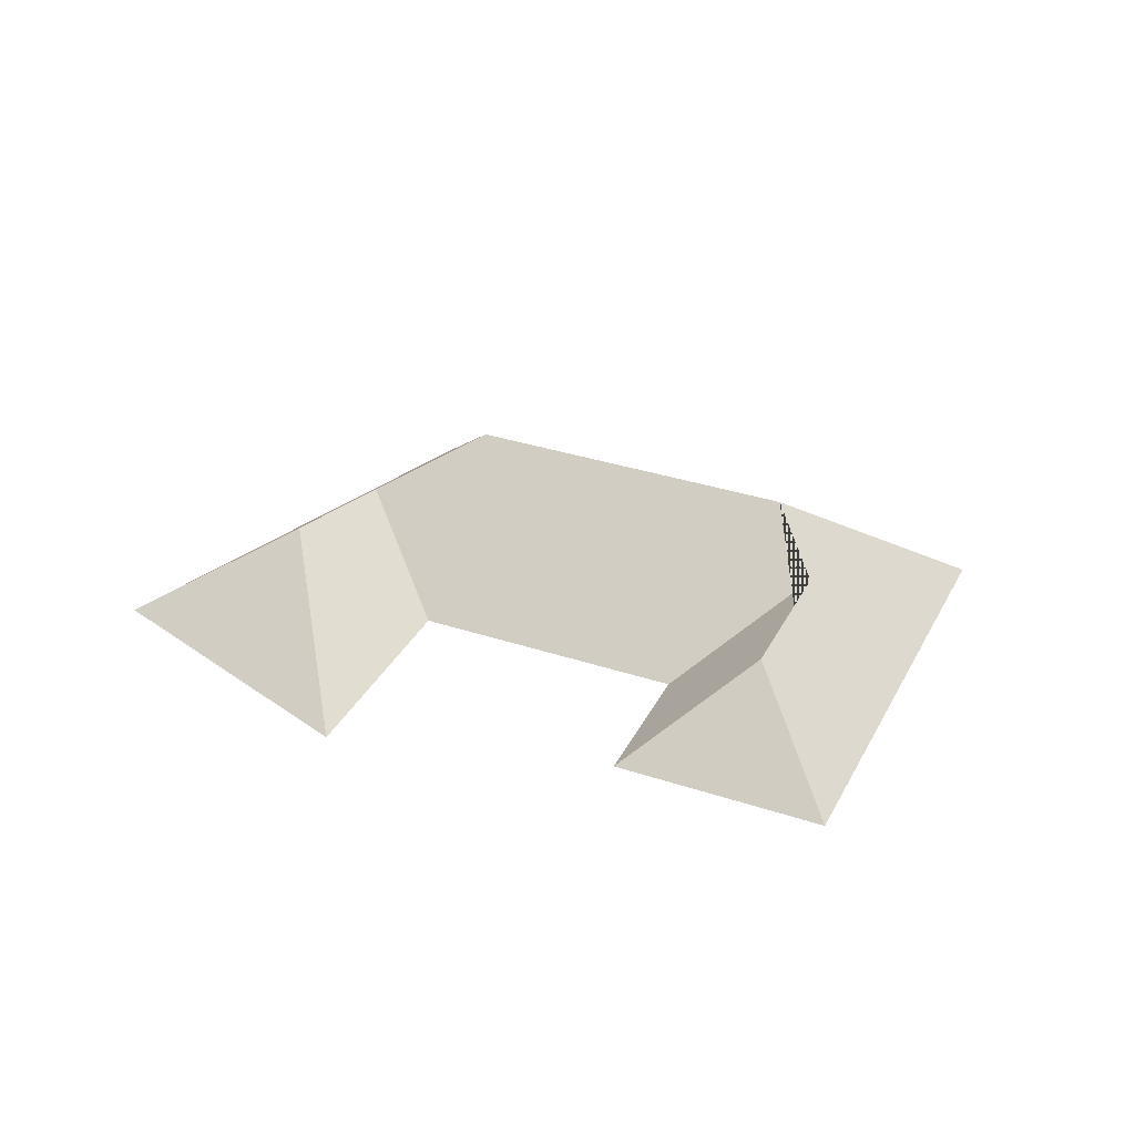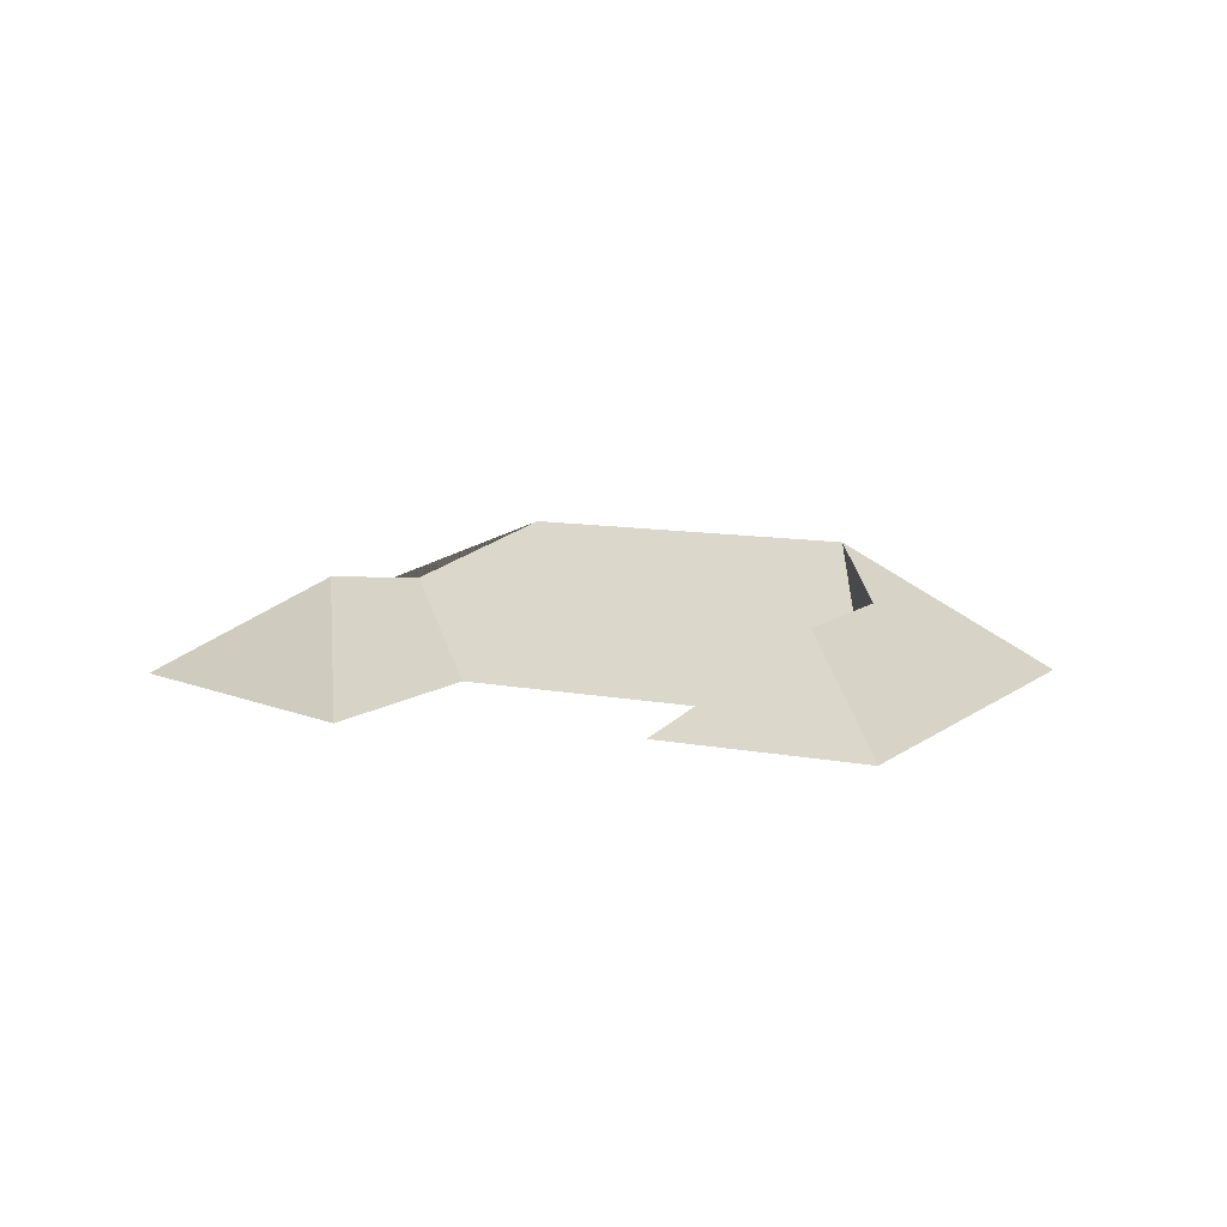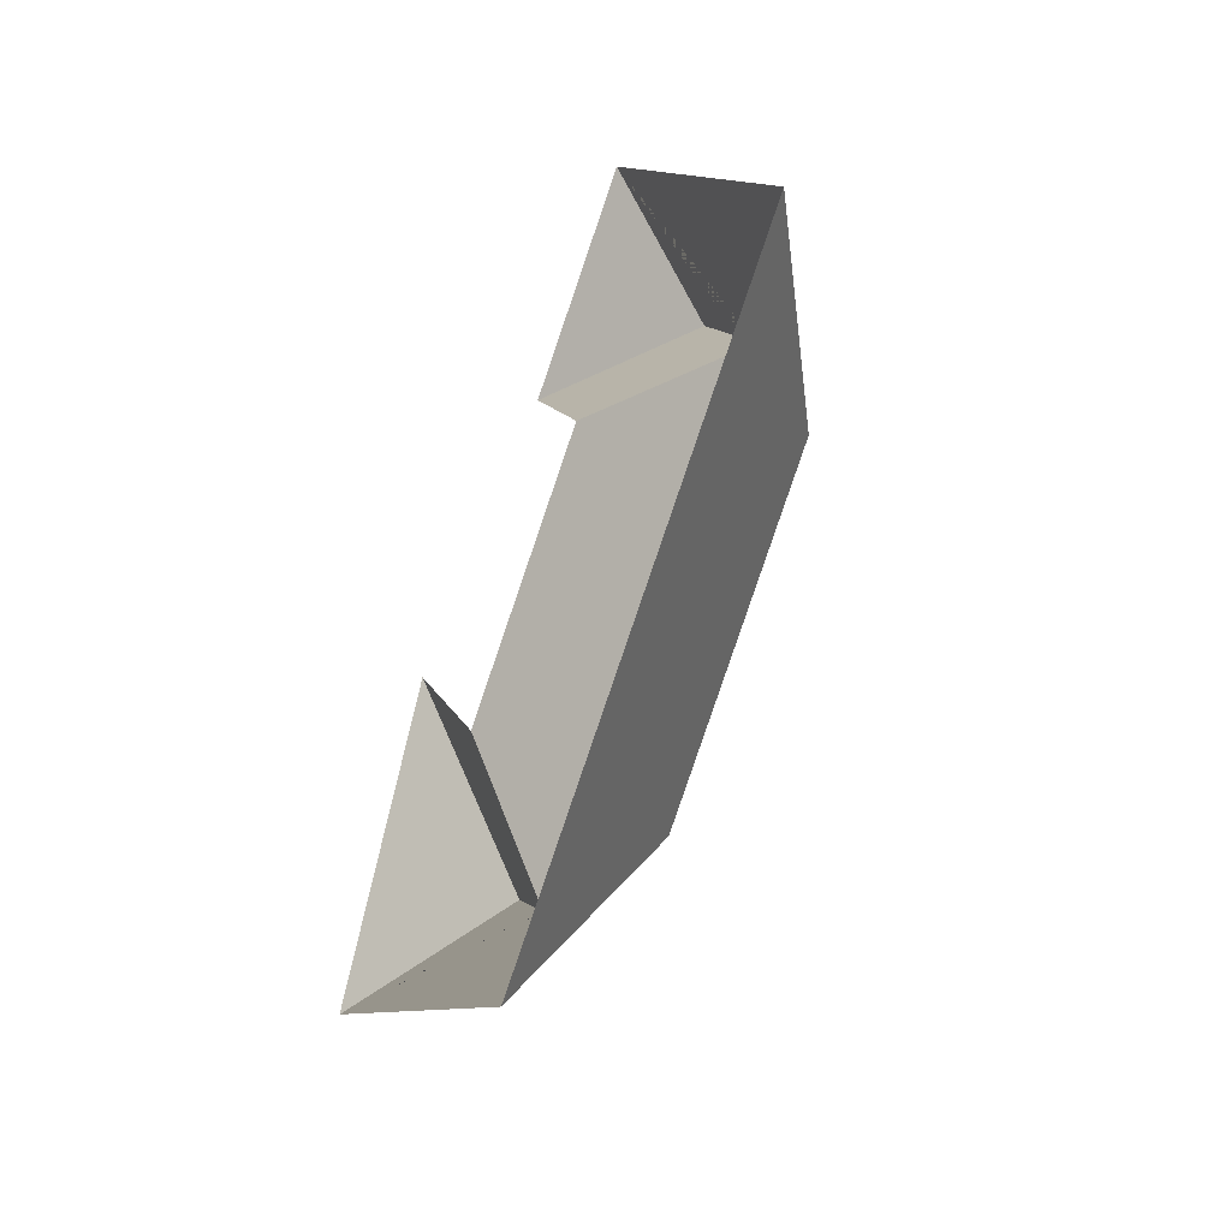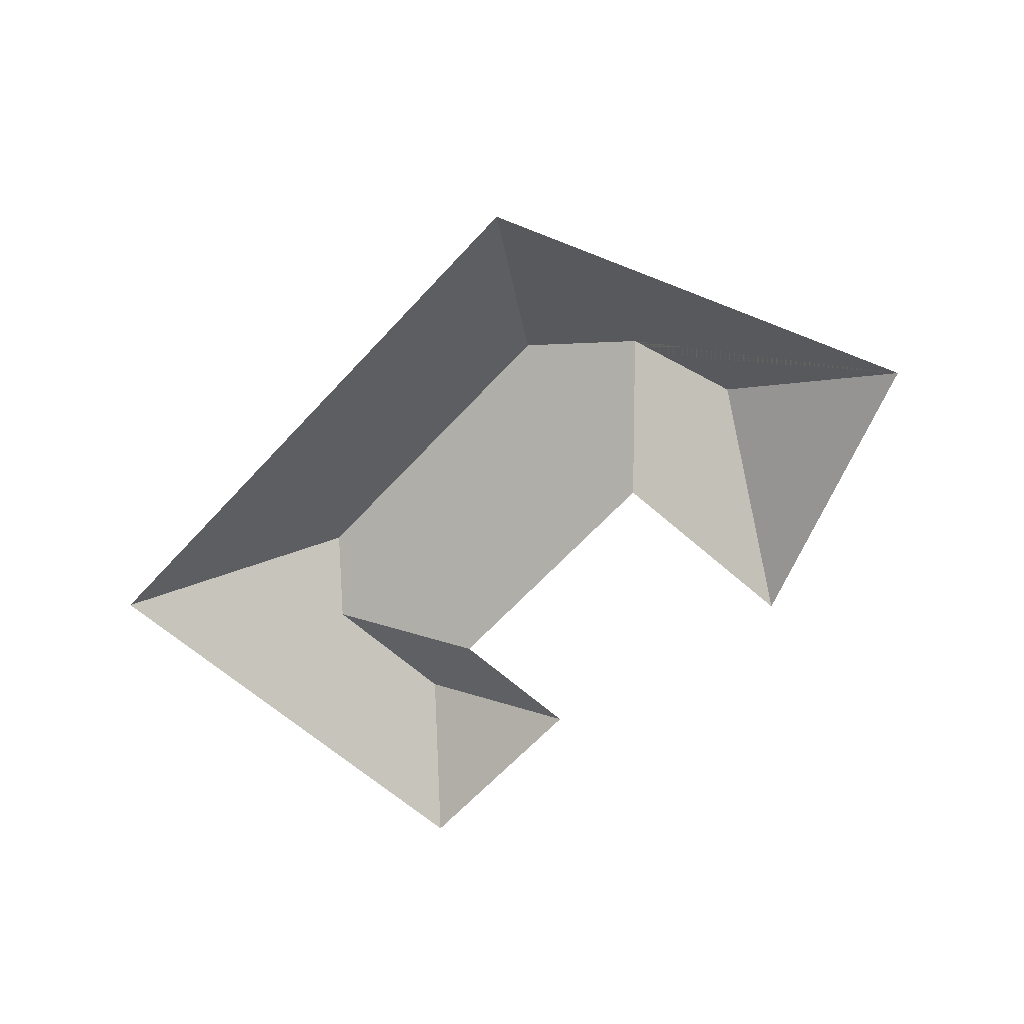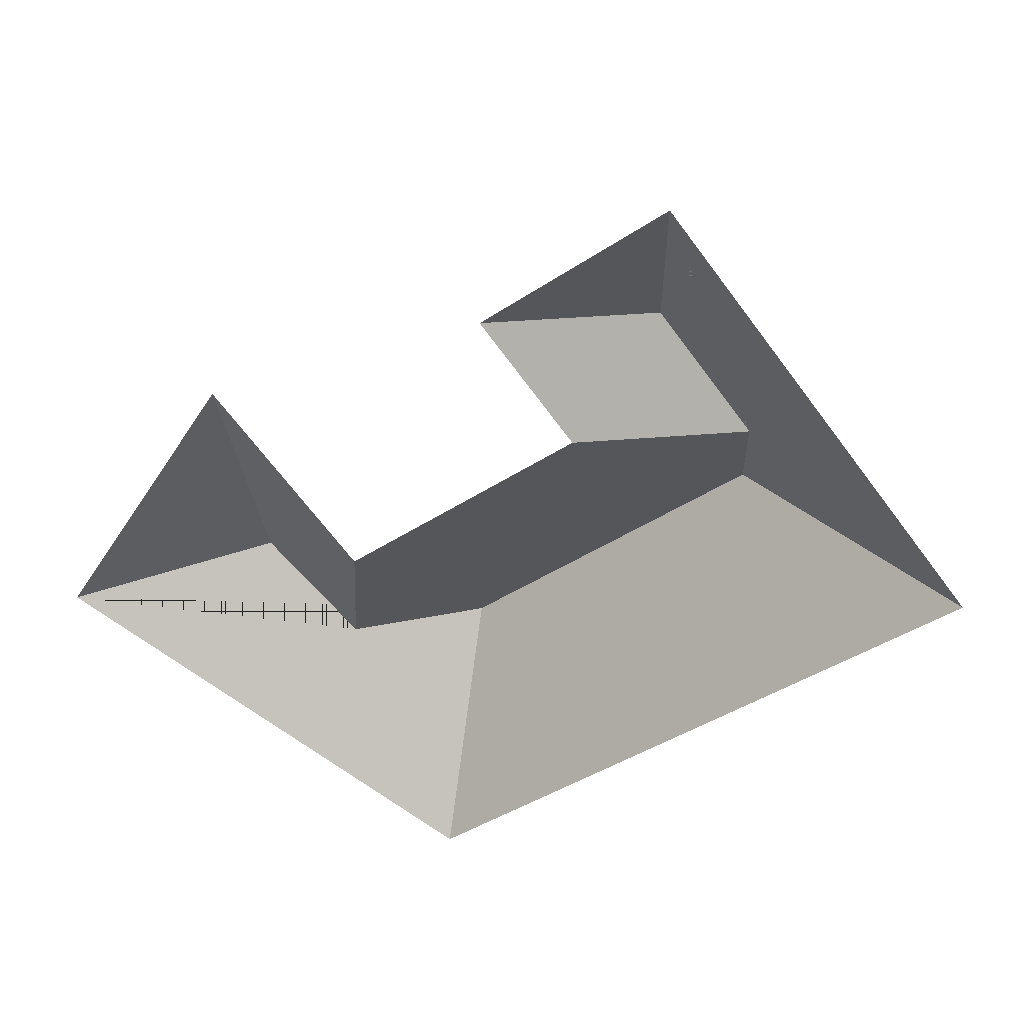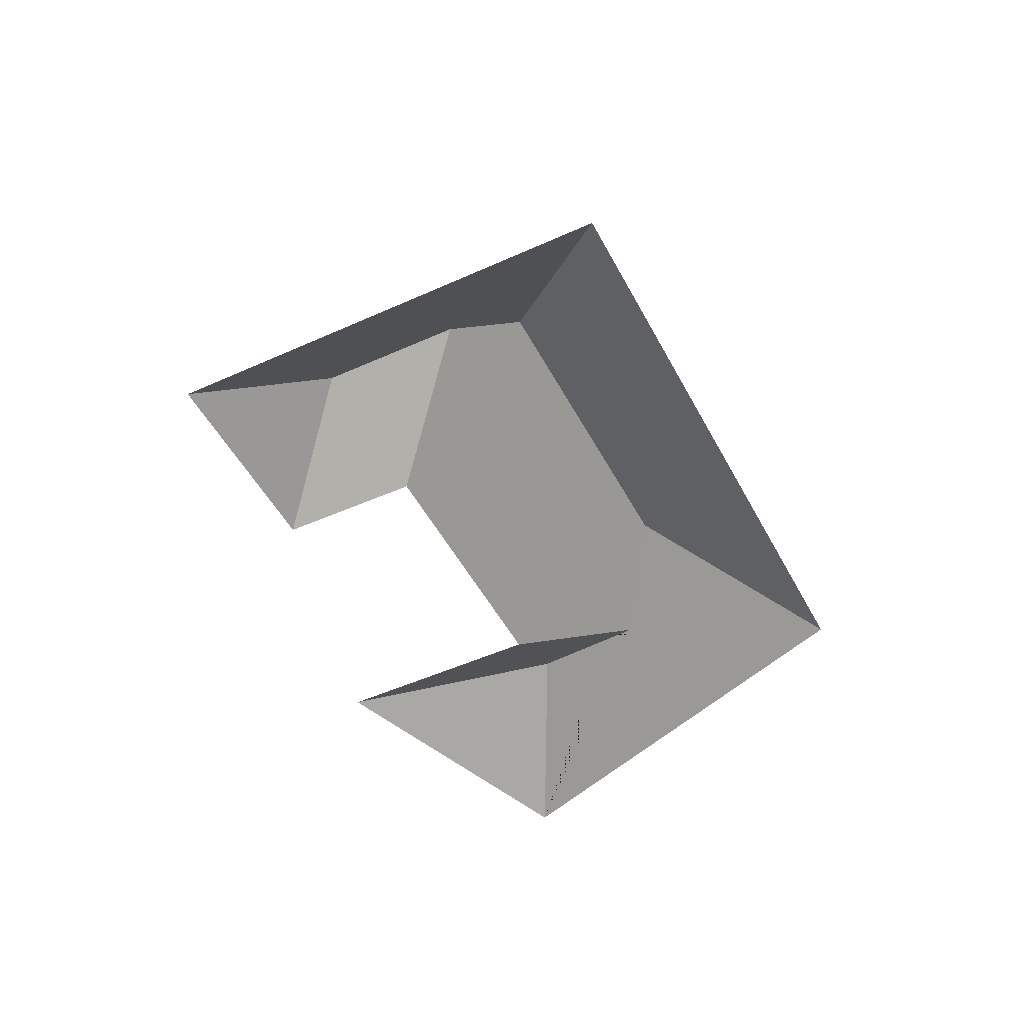
<metadata>
{"format":"obj","ext":"obj","renderer":"f3d","projection":"perspective","resolution":1024,"background":"white","views":[{"elev":33.8,"azim":-13.6,"up":"+Y"},{"elev":9.6,"azim":-9.8,"up":"+Y"},{"elev":-43.7,"azim":65.8,"up":"+Z"},{"elev":-62.2,"azim":-169.9,"up":"+Y"},{"elev":33.4,"azim":13.4,"up":"+Z"},{"elev":-48.8,"azim":79.0,"up":"+Y"}]}
</metadata>
<code>
o BK39_500_018029_0002_roof
v 24.88 75 -276.4
v 116.1 124.4 -260
v 225.1 75 -403.1
v 164 116.1 -302.9
v 226.1 145 -298.8
v 110 75 -141.1
v 178.4 75 -229
v 244.2 75 -85.05
v 288.7 75 -143.4
v 361.8 145 -193.6
v 366.5 121.1 -153.5
v 320.7 120.8 -94.03
v 330.5 75 -18.1
v 477.5 75 -207.4
v 24.88 0 -276.4
v 225.1 0 -403.1
v 477.5 0 -207.4
v 330.5 0 -18.1
v 244.2 0 -85.05
v 288.7 0 -143.4
v 178.4 0 -229
v 110 0 -141.1
f 1 6 2
f 6 7 4 2
f 7 9 11 10 5 4
f 13 14 10 11 12
f 8 13 12
f 8 9 11 12
f 5 3 14 10
f 1 3 5 4 2

</code>
